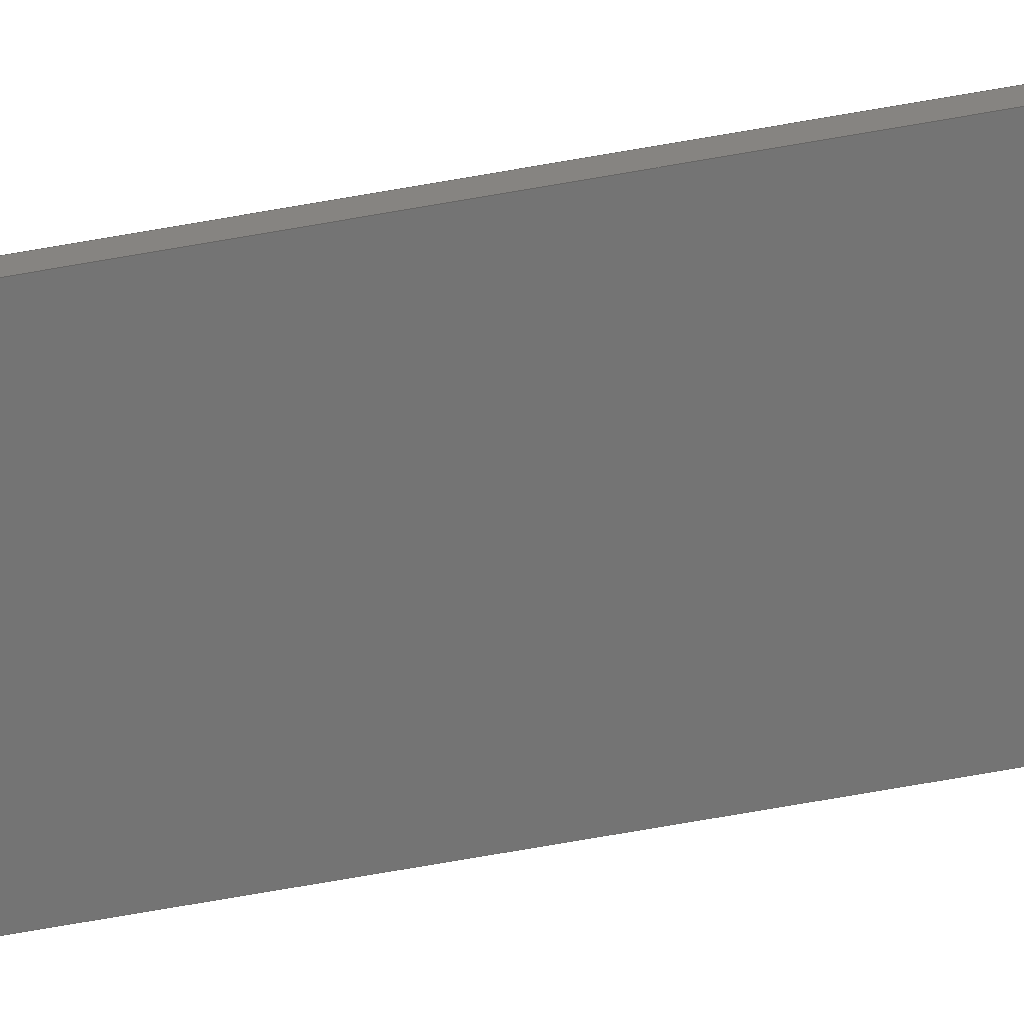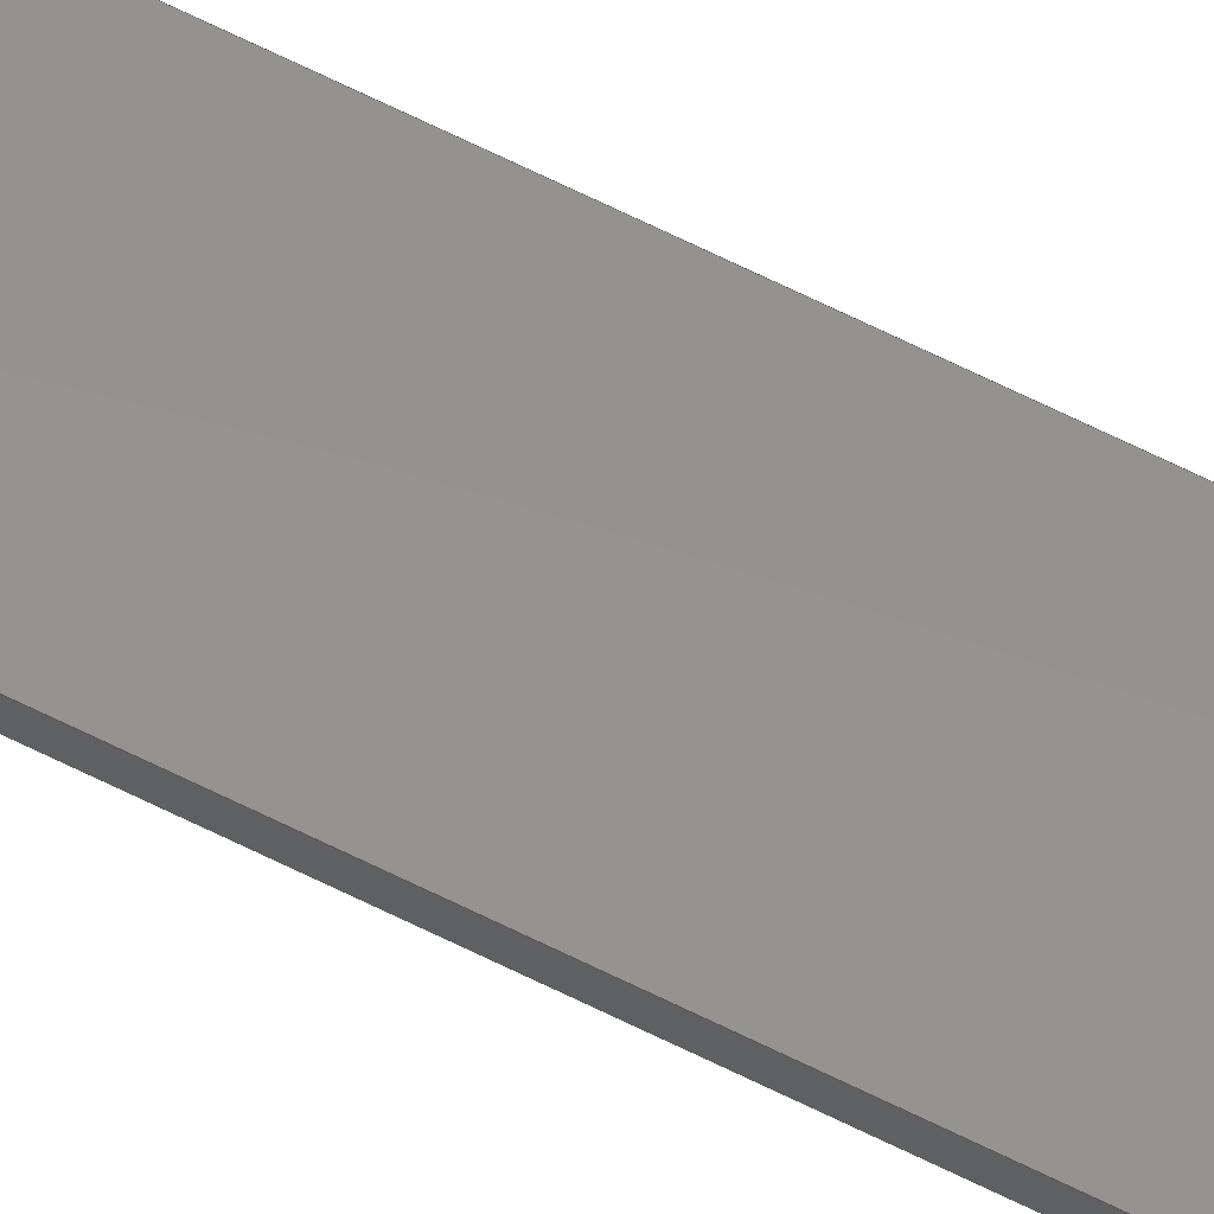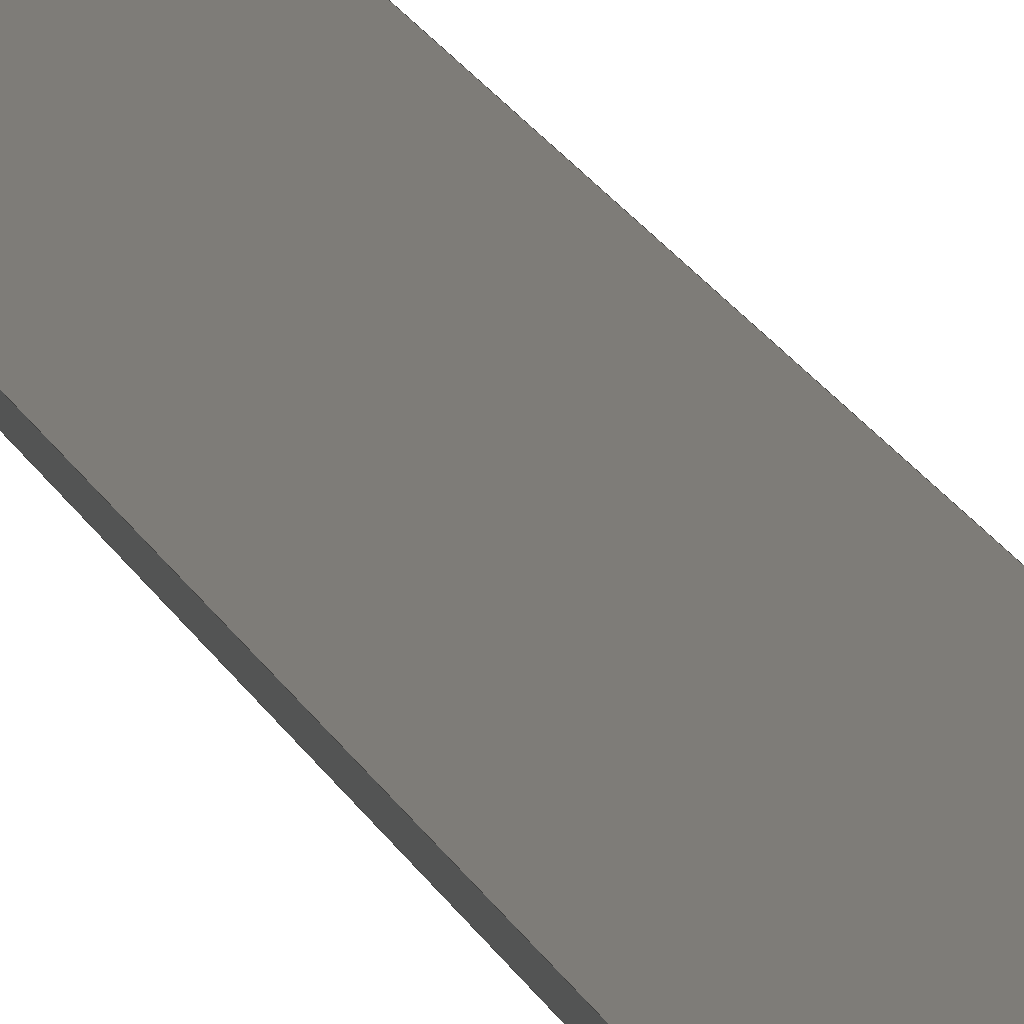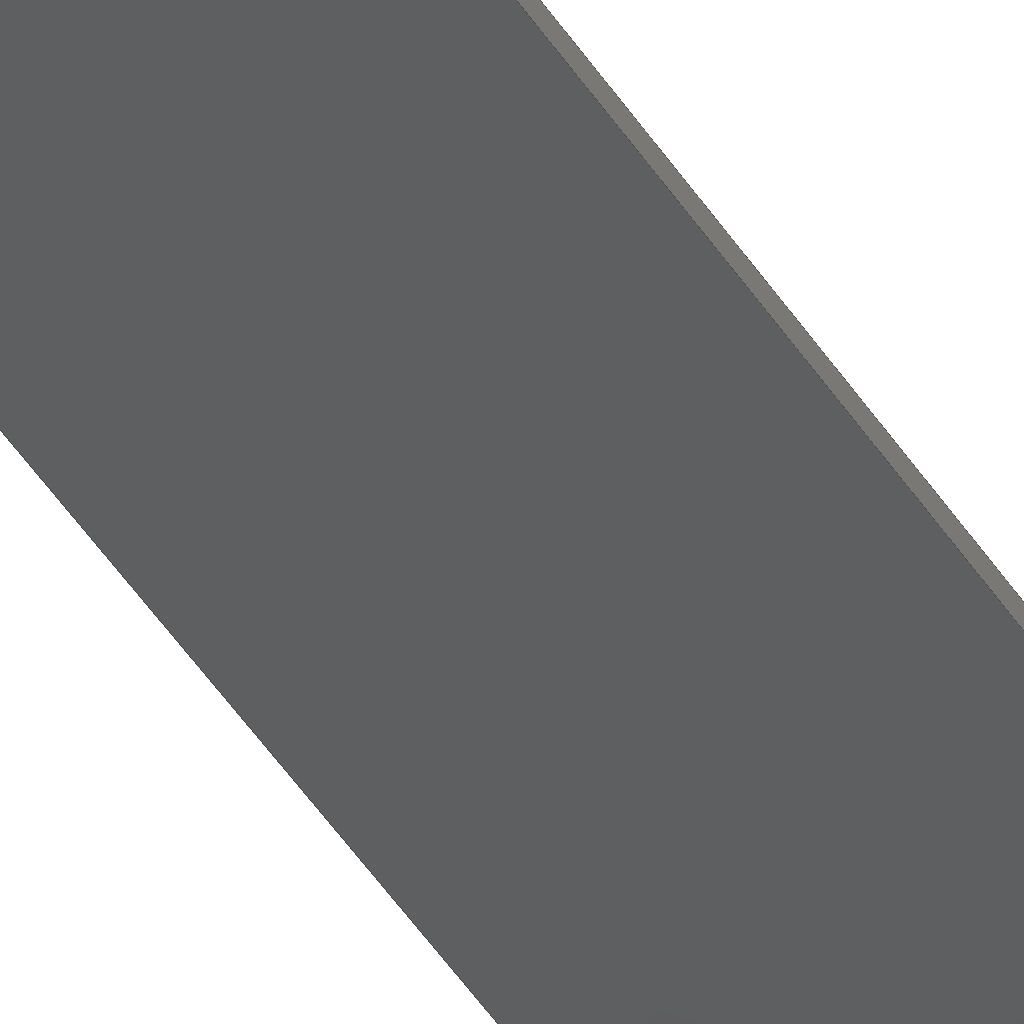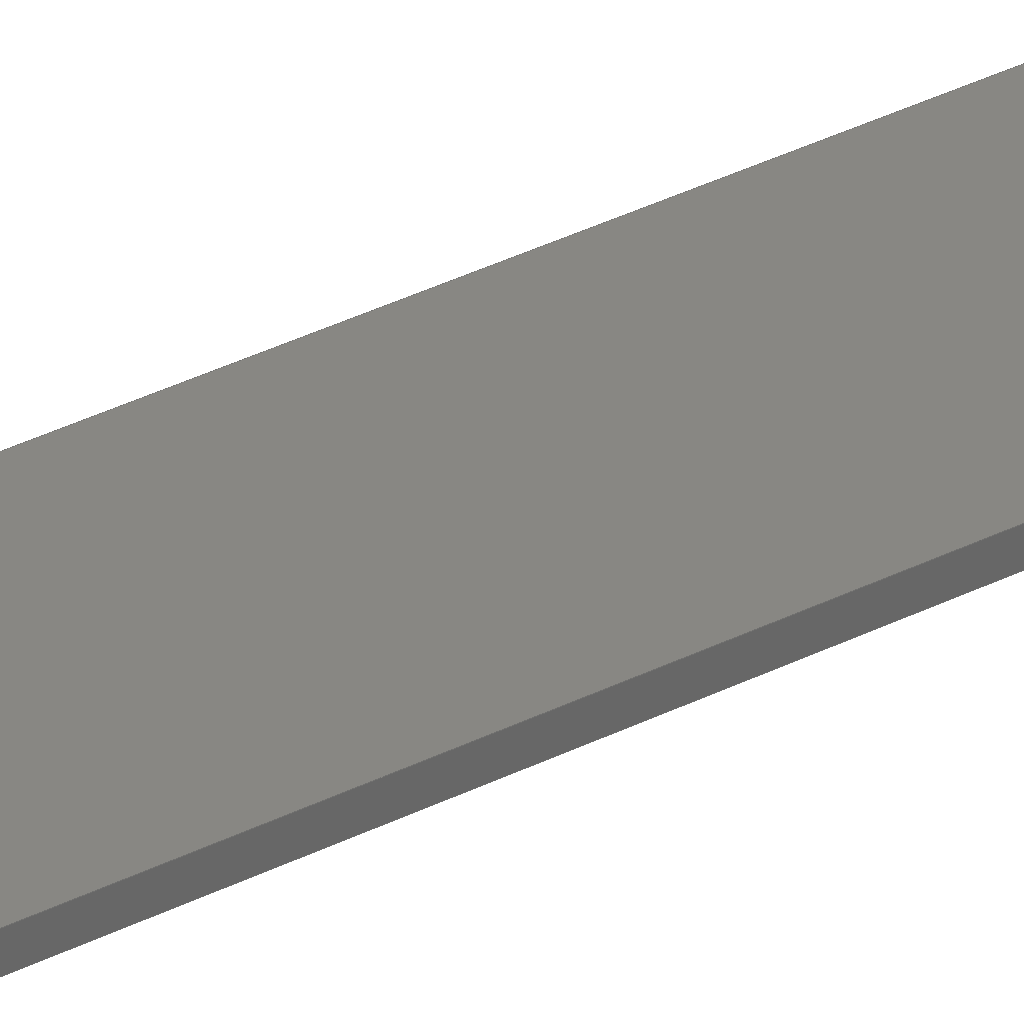
<metadata>
{"format":"step","ext":"stp","renderer":"f3d","projection":"perspective","resolution":1024,"background":"white","views":[{"elev":-55.5,"azim":-78.6,"up":"+Y"},{"elev":65.8,"azim":-63.3,"up":"+Y"},{"elev":8.3,"azim":171.5,"up":"+Y"},{"elev":-35.9,"azim":-154.3,"up":"+Y"},{"elev":17.0,"azim":37.0,"up":"+Y"}]}
</metadata>
<code>
ISO-10303-21;
DATA;
#1=PRODUCT('A12_Skin_Front_Top_Balsa_2mm','','',(#2)) ;
#2=PRODUCT_CONTEXT(' ',#3,'mechanical') ;
#3=APPLICATION_CONTEXT('managed model based 3d engineering') ;
#4=PRODUCT_DEFINITION('',' ',#196,#5) ;
#5=PRODUCT_DEFINITION_CONTEXT('part definition',#3,' ') ;
#6=PRODUCT_DEFINITION_SHAPE(' ',' ',#4) ;
#7=MECHANICAL_DESIGN_GEOMETRIC_PRESENTATION_REPRESENTATION(' ',(#69),#203) ;
#8=PRODUCT_CATEGORY('part','specification') ;
#9=SHAPE_REPRESENTATION(' ',(#105),#203) ;
#10=CARTESIAN_POINT(' ',(0,0,0)) ;
#11=CARTESIAN_POINT('Control Point',(409.7,25.28,0)) ;
#12=CARTESIAN_POINT('Control Point',(414.6,24.31,0)) ;
#13=CARTESIAN_POINT('Control Point',(419.5,23.33,0)) ;
#14=CARTESIAN_POINT('Control Point',(424.4,22.34,0)) ;
#15=CARTESIAN_POINT('Control Point',(429.3,21.34,0)) ;
#16=CARTESIAN_POINT('Control Point',(434.2,20.33,0)) ;
#17=CARTESIAN_POINT('Line Origine',(409.7,25.28,324.5)) ;
#18=CARTESIAN_POINT('Vertex',(409.7,25.28,0)) ;
#19=CARTESIAN_POINT('Vertex',(409.7,25.28,649)) ;
#20=CARTESIAN_POINT('Control Point',(409.7,25.28,0)) ;
#21=CARTESIAN_POINT('Control Point',(414.6,24.31,0)) ;
#22=CARTESIAN_POINT('Control Point',(419.5,23.33,0)) ;
#23=CARTESIAN_POINT('Control Point',(424.4,22.34,0)) ;
#24=CARTESIAN_POINT('Control Point',(429.3,21.34,0)) ;
#25=CARTESIAN_POINT('Control Point',(434.2,20.33,0)) ;
#26=CARTESIAN_POINT('Vertex',(434.2,20.33,0)) ;
#27=CARTESIAN_POINT('Line Origine',(434.2,20.33,324.5)) ;
#28=CARTESIAN_POINT('Vertex',(434.2,20.33,649)) ;
#29=CARTESIAN_POINT('Control Point',(409.7,25.28,649)) ;
#30=CARTESIAN_POINT('Control Point',(414.6,24.31,649)) ;
#31=CARTESIAN_POINT('Control Point',(419.5,23.33,649)) ;
#32=CARTESIAN_POINT('Control Point',(424.4,22.34,649)) ;
#33=CARTESIAN_POINT('Control Point',(429.3,21.34,649)) ;
#34=CARTESIAN_POINT('Control Point',(434.2,20.33,649)) ;
#35=CARTESIAN_POINT('Axis2P3D Location',(434.2,20.33,0)) ;
#36=CARTESIAN_POINT('Line Origine',(434.4,21.31,0)) ;
#37=CARTESIAN_POINT('Vertex',(434.6,22.29,0)) ;
#38=CARTESIAN_POINT('Line Origine',(434.6,22.29,324.5)) ;
#39=CARTESIAN_POINT('Vertex',(434.6,22.29,649)) ;
#40=CARTESIAN_POINT('Line Origine',(434.4,21.31,649)) ;
#41=CARTESIAN_POINT('Control Point',(434.6,22.29,0)) ;
#42=CARTESIAN_POINT('Control Point',(429.7,23.3,0)) ;
#43=CARTESIAN_POINT('Control Point',(424.8,24.3,0)) ;
#44=CARTESIAN_POINT('Control Point',(419.9,25.29,0)) ;
#45=CARTESIAN_POINT('Control Point',(415,26.27,0)) ;
#46=CARTESIAN_POINT('Control Point',(410.1,27.24,0)) ;
#47=CARTESIAN_POINT('Control Point',(434.6,22.29,0)) ;
#48=CARTESIAN_POINT('Control Point',(429.7,23.3,0)) ;
#49=CARTESIAN_POINT('Control Point',(424.8,24.3,0)) ;
#50=CARTESIAN_POINT('Control Point',(419.9,25.29,0)) ;
#51=CARTESIAN_POINT('Control Point',(415,26.27,0)) ;
#52=CARTESIAN_POINT('Control Point',(410.1,27.24,0)) ;
#53=CARTESIAN_POINT('Vertex',(410.1,27.24,0)) ;
#54=CARTESIAN_POINT('Line Origine',(410.1,27.24,324.5)) ;
#55=CARTESIAN_POINT('Vertex',(410.1,27.24,649)) ;
#56=CARTESIAN_POINT('Control Point',(434.6,22.29,649)) ;
#57=CARTESIAN_POINT('Control Point',(429.7,23.3,649)) ;
#58=CARTESIAN_POINT('Control Point',(424.8,24.3,649)) ;
#59=CARTESIAN_POINT('Control Point',(419.9,25.29,649)) ;
#60=CARTESIAN_POINT('Control Point',(415,26.27,649)) ;
#61=CARTESIAN_POINT('Control Point',(410.1,27.24,649)) ;
#62=CARTESIAN_POINT('Axis2P3D Location',(409.7,25.28,0)) ;
#63=CARTESIAN_POINT('Line Origine',(409.9,26.26,0)) ;
#64=CARTESIAN_POINT('Line Origine',(409.9,26.26,649)) ;
#65=CARTESIAN_POINT('Axis2P3D Location',(0,0,0)) ;
#66=CARTESIAN_POINT('Axis2P3D Location',(0,0,649)) ;
#67=PRODUCT_RELATED_PRODUCT_CATEGORY('part',$,(#1)) ;
#68=UNCERTAINTY_MEASURE_WITH_UNIT(LENGTH_MEASURE(0.005),#200,'distance_accuracy_value','CONFUSED CURVE UNCERTAINTY') ;
#69=STYLED_ITEM(' ',(#70),#165) ;
#70=PRESENTATION_STYLE_ASSIGNMENT((#71)) ;
#71=SURFACE_STYLE_USAGE(.BOTH.,#72) ;
#72=SURFACE_SIDE_STYLE(' ',(#73)) ;
#73=SURFACE_STYLE_FILL_AREA(#74) ;
#74=FILL_AREA_STYLE(' ',(#75)) ;
#75=FILL_AREA_STYLE_COLOUR(' ',#188) ;
#76=VECTOR('Extrusion Surface Vector',#86,1) ;
#77=VECTOR('Line Direction',#87,1) ;
#78=VECTOR('Line Direction',#88,1) ;
#79=VECTOR('Line Direction',#91,1) ;
#80=VECTOR('Line Direction',#92,1) ;
#81=VECTOR('Line Direction',#93,1) ;
#82=VECTOR('Extrusion Surface Vector',#94,1) ;
#83=VECTOR('Line Direction',#95,1) ;
#84=VECTOR('Line Direction',#98,1) ;
#85=VECTOR('Line Direction',#99,1) ;
#86=DIRECTION('Vector Direction',(0,0,1)) ;
#87=DIRECTION('Vector Direction',(0,0,1)) ;
#88=DIRECTION('Vector Direction',(0,0,1)) ;
#89=DIRECTION('Axis2P3D Direction',(0.9793,-0.2023,0)) ;
#90=DIRECTION('Axis2P3D XDirection',(0.2023,0.9793,0)) ;
#91=DIRECTION('Vector Direction',(0.2023,0.9793,0)) ;
#92=DIRECTION('Vector Direction',(0,0,1)) ;
#93=DIRECTION('Vector Direction',(0.2023,0.9793,0)) ;
#94=DIRECTION('Vector Direction',(0,0,1)) ;
#95=DIRECTION('Vector Direction',(0,0,1)) ;
#96=DIRECTION('Axis2P3D Direction',(0.9811,-0.1934,0)) ;
#97=DIRECTION('Axis2P3D XDirection',(0.1934,0.9811,0)) ;
#98=DIRECTION('Vector Direction',(0.1934,0.9811,0)) ;
#99=DIRECTION('Vector Direction',(0.1934,0.9811,0)) ;
#100=DIRECTION('Axis2P3D Direction',(0,0,1)) ;
#101=DIRECTION('Axis2P3D XDirection',(1,0,0)) ;
#102=DIRECTION('Axis2P3D Direction',(0,0,1)) ;
#103=DIRECTION('Axis2P3D XDirection',(1,0,0)) ;
#104=SHAPE_REPRESENTATION_RELATIONSHIP(' ',' ',#9,#174) ;
#105=AXIS2_PLACEMENT_3D(' ',#10,$,$) ;
#106=AXIS2_PLACEMENT_3D('Plane Axis2P3D',#35,#89,#90) ;
#107=AXIS2_PLACEMENT_3D('Plane Axis2P3D',#62,#96,#97) ;
#108=AXIS2_PLACEMENT_3D('Plane Axis2P3D',#65,#100,#101) ;
#109=AXIS2_PLACEMENT_3D('Plane Axis2P3D',#66,#102,#103) ;
#110=LINE('Line',#17,#77) ;
#111=LINE('Line',#27,#78) ;
#112=LINE('Line',#36,#79) ;
#113=LINE('Line',#38,#80) ;
#114=LINE('Line',#40,#81) ;
#115=LINE('Line',#54,#83) ;
#116=LINE('Line',#63,#84) ;
#117=LINE('Line',#64,#85) ;
#118=PLANE('',#106) ;
#119=PLANE('',#107) ;
#120=PLANE('',#108) ;
#121=PLANE('',#109) ;
#122=EDGE_CURVE('',#166,#167,#110,.T.) ;
#123=EDGE_CURVE('',#166,#168,#183,.T.) ;
#124=EDGE_CURVE('',#168,#169,#111,.T.) ;
#125=EDGE_CURVE('',#167,#169,#184,.T.) ;
#126=EDGE_CURVE('',#168,#170,#112,.T.) ;
#127=EDGE_CURVE('',#170,#171,#113,.T.) ;
#128=EDGE_CURVE('',#169,#171,#114,.T.) ;
#129=EDGE_CURVE('',#170,#172,#186,.T.) ;
#130=EDGE_CURVE('',#172,#173,#115,.T.) ;
#131=EDGE_CURVE('',#171,#173,#187,.T.) ;
#132=EDGE_CURVE('',#172,#166,#116,.F.) ;
#133=EDGE_CURVE('',#173,#167,#117,.F.) ;
#134=CLOSED_SHELL('Closed Shell',(#175,#176,#177,#178,#179,#180)) ;
#135=ORIENTED_EDGE('',*,*,#122,.F.) ;
#136=ORIENTED_EDGE('',*,*,#123,.T.) ;
#137=ORIENTED_EDGE('',*,*,#124,.T.) ;
#138=ORIENTED_EDGE('',*,*,#125,.F.) ;
#139=ORIENTED_EDGE('',*,*,#124,.F.) ;
#140=ORIENTED_EDGE('',*,*,#126,.T.) ;
#141=ORIENTED_EDGE('',*,*,#127,.T.) ;
#142=ORIENTED_EDGE('',*,*,#128,.F.) ;
#143=ORIENTED_EDGE('',*,*,#127,.F.) ;
#144=ORIENTED_EDGE('',*,*,#129,.T.) ;
#145=ORIENTED_EDGE('',*,*,#130,.T.) ;
#146=ORIENTED_EDGE('',*,*,#131,.F.) ;
#147=ORIENTED_EDGE('',*,*,#130,.F.) ;
#148=ORIENTED_EDGE('',*,*,#132,.T.) ;
#149=ORIENTED_EDGE('',*,*,#122,.T.) ;
#150=ORIENTED_EDGE('',*,*,#133,.F.) ;
#151=ORIENTED_EDGE('',*,*,#132,.F.) ;
#152=ORIENTED_EDGE('',*,*,#129,.F.) ;
#153=ORIENTED_EDGE('',*,*,#126,.F.) ;
#154=ORIENTED_EDGE('',*,*,#123,.F.) ;
#155=ORIENTED_EDGE('',*,*,#125,.T.) ;
#156=ORIENTED_EDGE('',*,*,#128,.T.) ;
#157=ORIENTED_EDGE('',*,*,#131,.T.) ;
#158=ORIENTED_EDGE('',*,*,#133,.T.) ;
#159=EDGE_LOOP('',(#135,#136,#137,#138)) ;
#160=EDGE_LOOP('',(#139,#140,#141,#142)) ;
#161=EDGE_LOOP('',(#143,#144,#145,#146)) ;
#162=EDGE_LOOP('',(#147,#148,#149,#150)) ;
#163=EDGE_LOOP('',(#151,#152,#153,#154)) ;
#164=EDGE_LOOP('',(#155,#156,#157,#158)) ;
#165=MANIFOLD_SOLID_BREP('PartBody',#134) ;
#166=VERTEX_POINT('',#18) ;
#167=VERTEX_POINT('',#19) ;
#168=VERTEX_POINT('',#26) ;
#169=VERTEX_POINT('',#28) ;
#170=VERTEX_POINT('',#37) ;
#171=VERTEX_POINT('',#39) ;
#172=VERTEX_POINT('',#53) ;
#173=VERTEX_POINT('',#55) ;
#174=ADVANCED_BREP_SHAPE_REPRESENTATION('NONE',(#165),#203) ;
#175=ADVANCED_FACE('PartBody',(#189),#198,.T.) ;
#176=ADVANCED_FACE('PartBody',(#190),#118,.T.) ;
#177=ADVANCED_FACE('PartBody',(#191),#199,.T.) ;
#178=ADVANCED_FACE('PartBody',(#192),#119,.F.) ;
#179=ADVANCED_FACE('PartBody',(#193),#120,.F.) ;
#180=ADVANCED_FACE('PartBody',(#194),#121,.T.) ;
#181=APPLICATION_PROTOCOL_DEFINITION('international standard','ap242_managed_model_based_3d_engineering',2014,#3) ;
#182=B_SPLINE_CURVE_WITH_KNOTS('',5,(#11,#12,#13,#14,#15,#16),.UNSPECIFIED.,.F.,.U.,(6,6),(0,24.98),.UNSPECIFIED.) ;
#183=B_SPLINE_CURVE_WITH_KNOTS('',5,(#20,#21,#22,#23,#24,#25),.UNSPECIFIED.,.F.,.U.,(6,6),(5e+05,5.001e+05),.UNSPECIFIED.) ;
#184=B_SPLINE_CURVE_WITH_KNOTS('',5,(#29,#30,#31,#32,#33,#34),.UNSPECIFIED.,.F.,.U.,(6,6),(5e+05,5.001e+05),.UNSPECIFIED.) ;
#185=B_SPLINE_CURVE_WITH_KNOTS('',5,(#41,#42,#43,#44,#45,#46),.UNSPECIFIED.,.F.,.U.,(6,6),(0,25),.UNSPECIFIED.) ;
#186=B_SPLINE_CURVE_WITH_KNOTS('',5,(#47,#48,#49,#50,#51,#52),.UNSPECIFIED.,.F.,.U.,(6,6),(5e+05,5e+05),.UNSPECIFIED.) ;
#187=B_SPLINE_CURVE_WITH_KNOTS('',5,(#56,#57,#58,#59,#60,#61),.UNSPECIFIED.,.F.,.U.,(6,6),(5e+05,5e+05),.UNSPECIFIED.) ;
#188=COLOUR_RGB('Colour',0.8235,0.8235,1) ;
#189=FACE_OUTER_BOUND('',#159,.T.) ;
#190=FACE_OUTER_BOUND('',#160,.T.) ;
#191=FACE_OUTER_BOUND('',#161,.T.) ;
#192=FACE_OUTER_BOUND('',#162,.T.) ;
#193=FACE_OUTER_BOUND('',#163,.T.) ;
#194=FACE_OUTER_BOUND('',#164,.T.) ;
#195=PRODUCT_CATEGORY_RELATIONSHIP(' ',' ',#8,#67) ;
#196=PRODUCT_DEFINITION_FORMATION_WITH_SPECIFIED_SOURCE('',' ',#1,.NOT_KNOWN.) ;
#197=SHAPE_DEFINITION_REPRESENTATION(#6,#9) ;
#198=SURFACE_OF_LINEAR_EXTRUSION('generated tabulated cylinder',#182,#76) ;
#199=SURFACE_OF_LINEAR_EXTRUSION('generated tabulated cylinder',#185,#82) ;
#200=(LENGTH_UNIT()NAMED_UNIT(*)SI_UNIT(.MILLI.,.METRE.)) ;
#201=(NAMED_UNIT(*)PLANE_ANGLE_UNIT()SI_UNIT($,.RADIAN.)) ;
#202=(NAMED_UNIT(*)SI_UNIT($,.STERADIAN.)SOLID_ANGLE_UNIT()) ;
#203=(GEOMETRIC_REPRESENTATION_CONTEXT(3)GLOBAL_UNCERTAINTY_ASSIGNED_CONTEXT((#68))GLOBAL_UNIT_ASSIGNED_CONTEXT((#200,#201,#202))REPRESENTATION_CONTEXT(' ',' ')) ;
ENDSEC;
END-ISO-10303-21;

</code>
